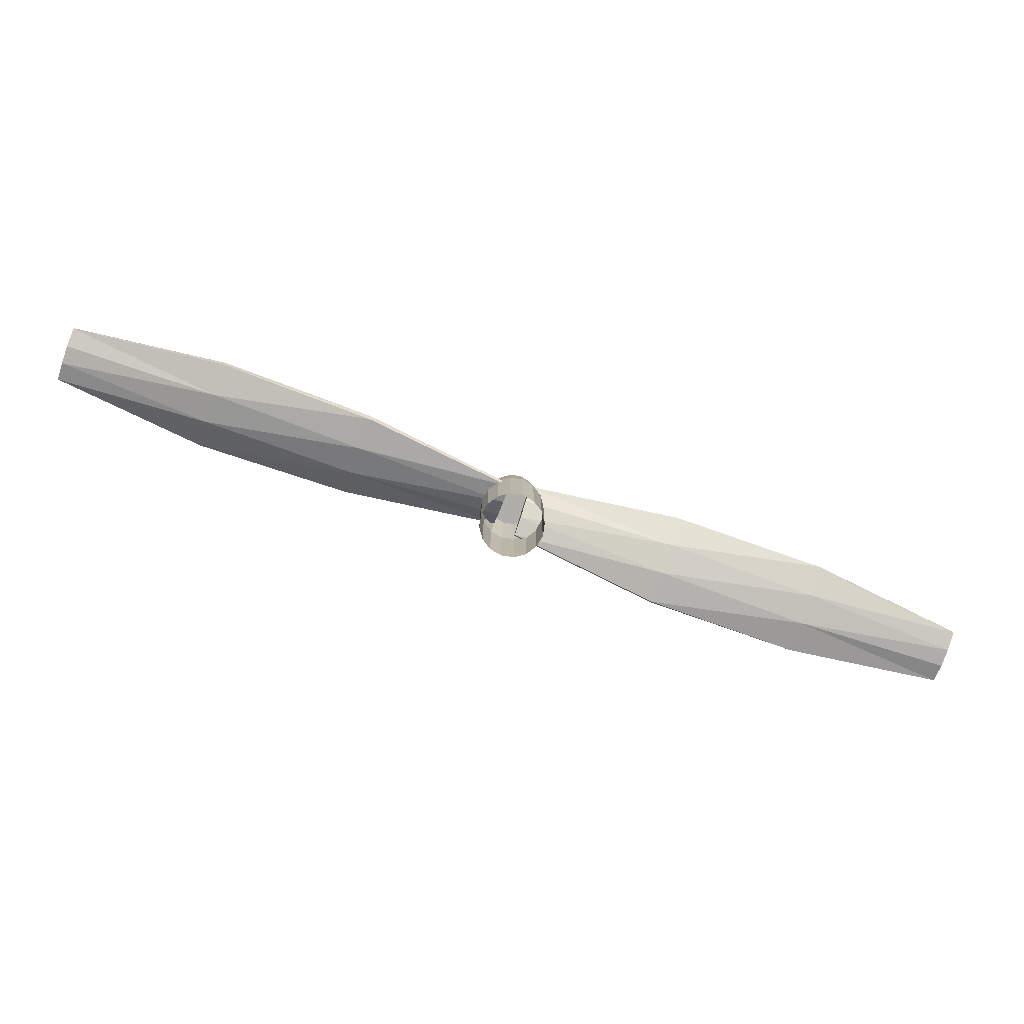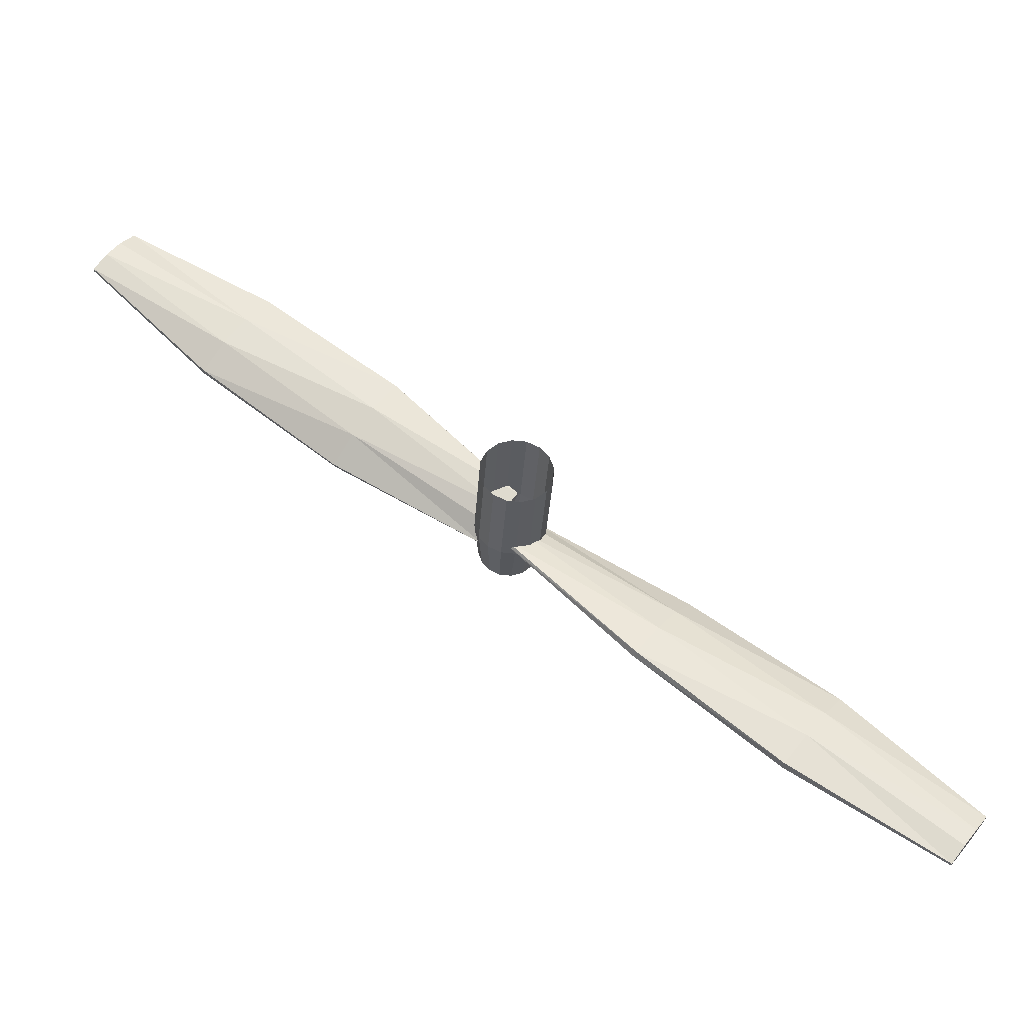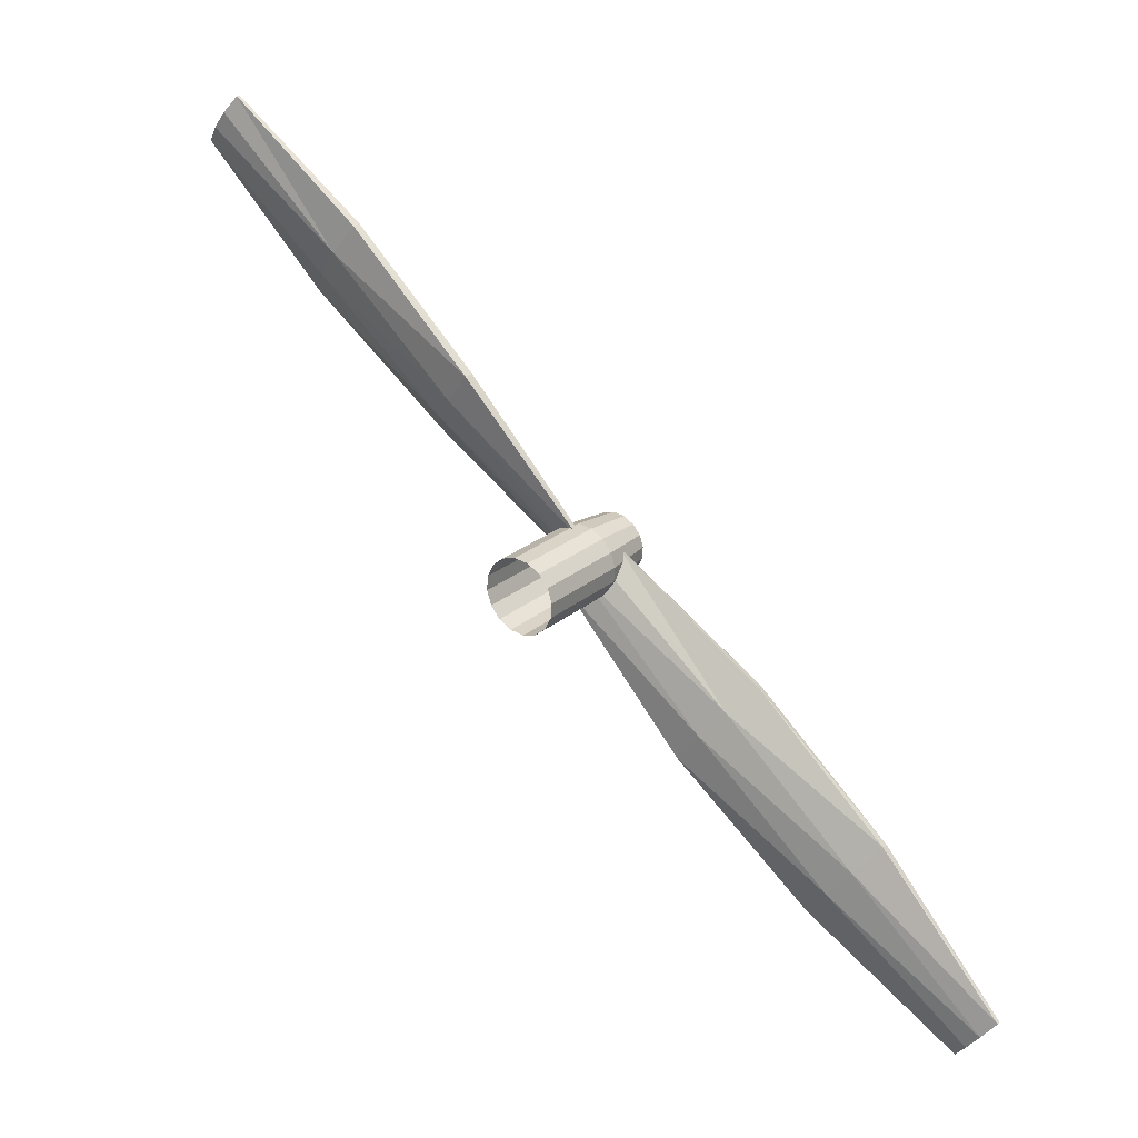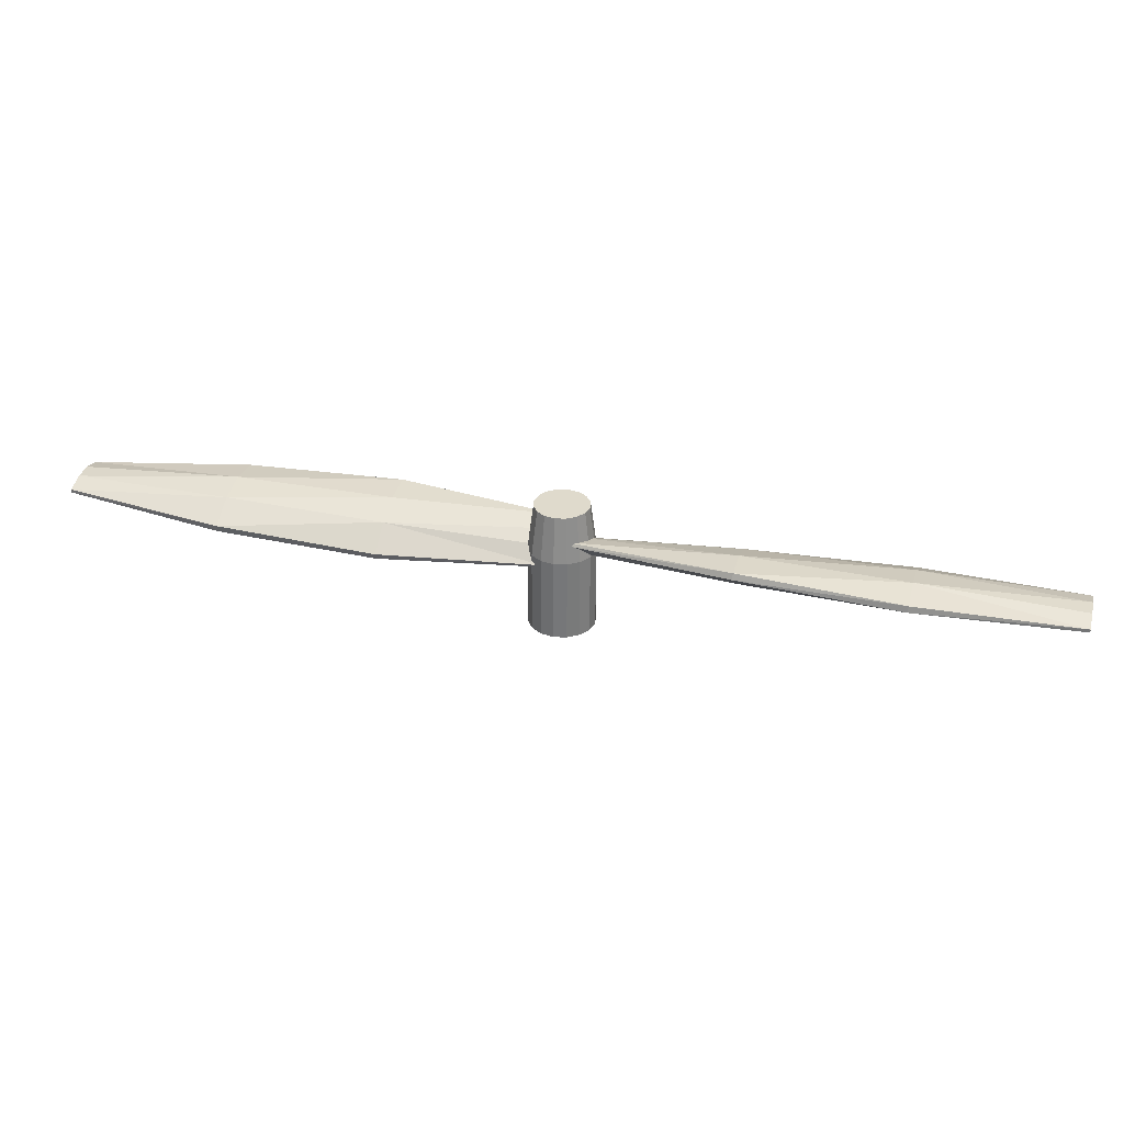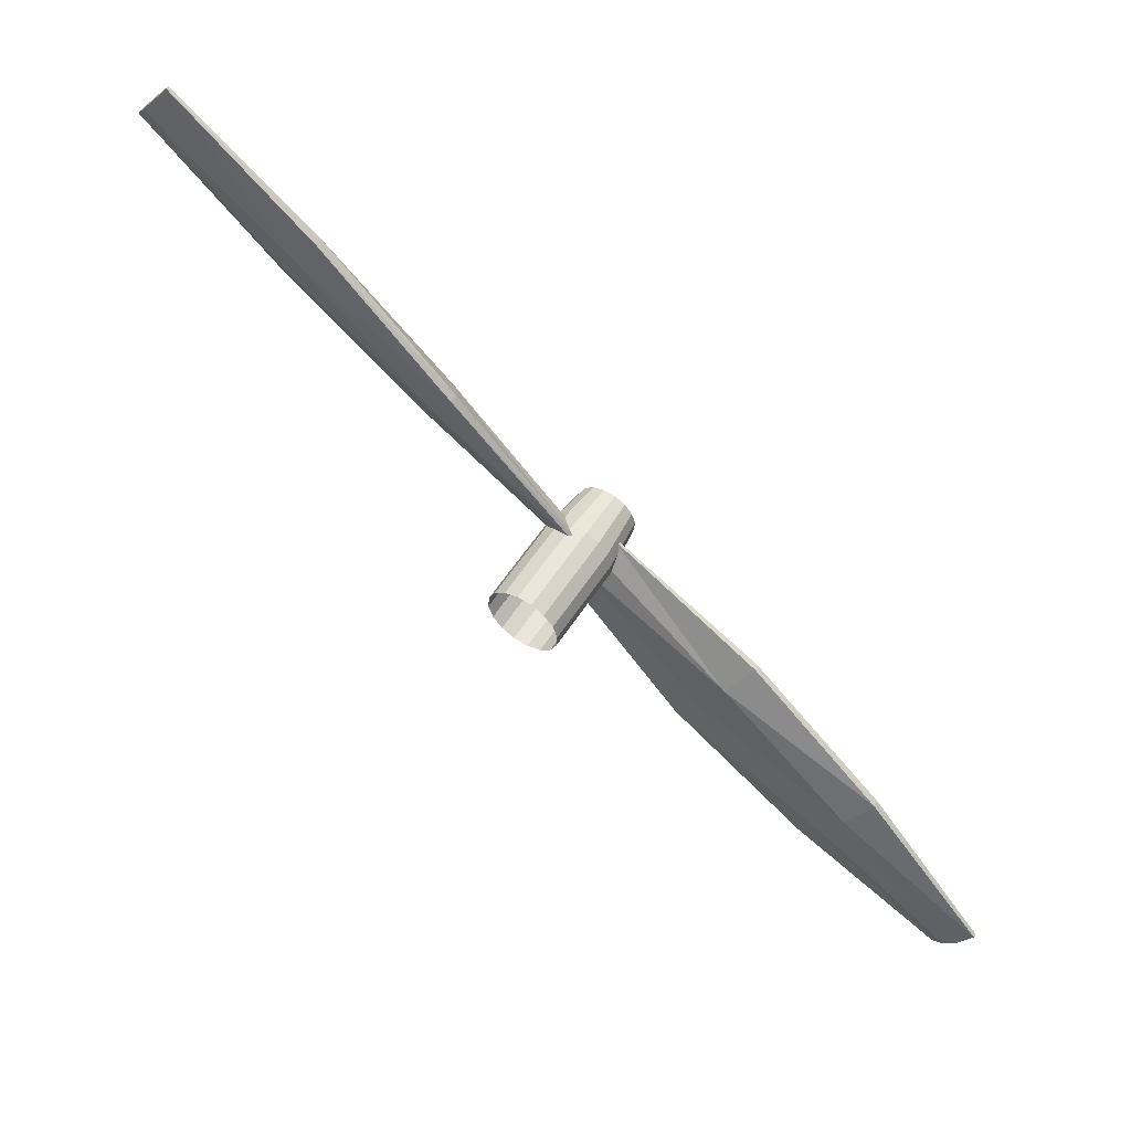
<metadata>
{"format":"obj","ext":"obj","renderer":"f3d","projection":"perspective","resolution":1024,"background":"white","views":[{"elev":-77.9,"azim":18.6,"up":"+Y"},{"elev":-34.0,"azim":-3.7,"up":"+Z"},{"elev":25.7,"azim":37.8,"up":"+Z"},{"elev":32.5,"azim":52.4,"up":"+Y"},{"elev":56.0,"azim":32.3,"up":"+Z"}]}
</metadata>
<code>
v -0.06702 0.3584 -0.06179
v -0.06702 0.5853 -0.06179
v -0.03522 0.3584 -0.07781
v -0.03522 0.5853 -0.07781
v 0.000277 0.3584 -0.08045
v 0.000277 0.5853 -0.08045
v 0.03409 0.3584 -0.0693
v 0.03409 0.5853 -0.0693
v 0.06105 0.3584 -0.04606
v 0.06105 0.5853 -0.04606
v 0.07708 0.3584 -0.01427
v 0.07708 0.5853 -0.01427
v 0.07972 0.3584 0.02123
v 0.07972 0.5853 0.02123
v 0.06857 0.3584 0.05504
v 0.06857 0.5853 0.05504
v 0.04533 0.3584 0.08201
v 0.04533 0.5853 0.08201
v 0.01354 0.3584 0.09803
v 0.01354 0.5853 0.09803
v -0.02196 0.3584 0.1007
v -0.02196 0.5853 0.1007
v -0.05577 0.3584 0.08952
v -0.05577 0.5853 0.08952
v -0.08274 0.3584 0.06628
v -0.08274 0.5853 0.06628
v -0.09876 0.3584 0.03449
v -0.09876 0.5853 0.03449
v -0.1014 0.3584 -0.001011
v -0.1014 0.5853 -0.001011
v -0.09025 0.3584 -0.03482
v -0.09025 0.5853 -0.03482
v -0.0567 0.7131 -0.04859
v -0.03075 0.7131 -0.06167
v -0.001765 0.7131 -0.06383
v 0.02584 0.7131 -0.05472
v 0.04786 0.7131 -0.03575
v 0.06094 0.7131 -0.009798
v 0.06309 0.7131 0.01919
v 0.05399 0.7131 0.04679
v 0.03502 0.7131 0.06881
v 0.009064 0.7131 0.08189
v -0.01992 0.7131 0.08404
v -0.04752 0.7131 0.07494
v -0.06954 0.7131 0.05597
v -0.08262 0.7131 0.03002
v -0.08478 0.7131 0.001031
v -0.07567 0.7131 -0.02657
v 0.05638 0.6322 0.04543
v 0.05363 0.64 0.0419
v -0.02609 0.5549 -0.06014
v -0.02885 0.5626 -0.06367
v 1.101 0.5929 -0.7606
v 1.101 0.6019 -0.7606
v 1.006 0.5929 -0.8825
v 1.006 0.6019 -0.8825
v 0.2836 0.5615 -0.3782
v 0.6275 0.5837 -0.6525
v 0.6294 0.5661 -0.65
v 0.2873 0.5447 -0.3734
v 0.7846 0.6287 -0.4514
v 0.4334 0.6501 -0.1864
v 0.4372 0.6333 -0.1816
v 0.7865 0.6111 -0.449
v 0.02182 0.6263 0.001187
v -0.005674 0.6005 -0.034
v 0.005715 0.5685 -0.01942
v 0.03321 0.5943 0.01577
v 1.038 0.6159 -0.8418
v 1.069 0.6159 -0.8012
v 1.069 0.5789 -0.8012
v 1.038 0.5789 -0.8418
v 0.6769 0.6262 -0.5893
v 0.7292 0.6412 -0.5223
v 0.3276 0.6173 -0.3218
v 0.3776 0.6468 -0.2579
v 0.3432 0.548 -0.3019
v 0.3931 0.5775 -0.238
v 0.6848 0.5536 -0.5792
v 0.7371 0.5686 -0.5122
v -0.07807 0.6322 -0.02521
v -0.07531 0.64 -0.02168
v 0.004407 0.5549 0.08035
v 0.007166 0.5626 0.08388
v -1.123 0.5929 0.7808
v -1.123 0.6019 0.7808
v -1.028 0.5929 0.9027
v -1.028 0.6019 0.9027
v -0.3053 0.5615 0.3985
v -0.6492 0.5837 0.6727
v -0.6511 0.5661 0.6702
v -0.309 0.5447 0.3936
v -0.8062 0.6287 0.4717
v -0.4551 0.6501 0.2066
v -0.4589 0.6333 0.2018
v -0.8082 0.6111 0.4692
v -0.0435 0.6263 0.01903
v -0.01601 0.6005 0.05422
v -0.0274 0.5685 0.03964
v -0.05489 0.5943 0.004452
v -1.059 0.6159 0.8621
v -1.091 0.6159 0.8214
v -1.091 0.5789 0.8214
v -1.059 0.5789 0.8621
v -0.6986 0.6262 0.6095
v -0.7509 0.6412 0.5425
v -0.3493 0.6173 0.342
v -0.3993 0.6468 0.2781
v -0.3649 0.548 0.3222
v -0.4148 0.5775 0.2582
v -0.7064 0.5536 0.5994
v -0.7588 0.5686 0.5324
f 2 4 3
f 4 6 5
f 6 8 7
f 8 10 9
f 10 12 11
f 12 14 13
f 14 16 15
f 16 18 17
f 18 20 19
f 20 22 21
f 22 24 23
f 24 26 25
f 26 28 27
f 28 30 29
f 4 2 33
f 32 2 1
f 30 32 31
f 34 48 42
f 28 26 45
f 12 38 39
f 24 22 43
f 32 48 33
f 10 8 36
f 20 18 41
f 30 28 46
f 6 4 34
f 14 39 40
f 24 44 45
f 10 37 38
f 22 20 42
f 30 47 48
f 6 35 36
f 16 40 41
f 52 51 67
f 58 56 55
f 54 53 71
f 62 50 49
f 79 59 55
f 75 57 52
f 56 58 73
f 58 57 75
f 51 60 77
f 60 59 79
f 54 61 64
f 61 62 63
f 52 57 60
f 57 58 59
f 78 80 64
f 77 79 80
f 49 68 78
f 67 77 78
f 74 76 62
f 73 75 76
f 54 70 74
f 69 73 74
f 76 65 50
f 75 66 65
f 80 71 53
f 79 72 71
f 56 69 72
f 70 71 72
f 65 68 49
f 66 67 68
f 84 83 99
f 90 88 87
f 86 85 103
f 94 82 81
f 111 91 87
f 107 89 84
f 88 90 105
f 90 89 107
f 83 92 109
f 92 91 111
f 86 93 96
f 93 94 95
f 84 89 92
f 89 90 91
f 110 112 96
f 109 111 112
f 81 100 110
f 99 109 110
f 106 108 94
f 105 107 108
f 86 102 106
f 101 105 106
f 108 97 82
f 107 98 97
f 112 103 85
f 111 104 103
f 88 101 104
f 102 103 104
f 97 100 81
f 97 98 99
f 1 2 3
f 3 4 5
f 5 6 7
f 7 8 9
f 9 10 11
f 11 12 13
f 13 14 15
f 15 16 17
f 17 18 19
f 19 20 21
f 21 22 23
f 23 24 25
f 25 26 27
f 27 28 29
f 34 4 33
f 31 32 1
f 29 30 31
f 36 35 34
f 34 37 36
f 42 39 38
f 42 41 40
f 46 43 42
f 46 45 44
f 48 47 46
f 34 33 48
f 38 37 34
f 42 40 39
f 46 44 43
f 42 48 46
f 42 38 34
f 46 28 45
f 14 12 39
f 44 24 43
f 2 32 33
f 37 10 36
f 42 20 41
f 47 30 46
f 35 6 34
f 16 14 40
f 26 24 45
f 12 10 38
f 43 22 42
f 32 30 48
f 8 6 36
f 18 16 41
f 66 52 67
f 59 58 55
f 70 54 71
f 63 62 49
f 72 79 55
f 66 75 52
f 69 56 73
f 73 58 75
f 67 51 77
f 77 60 79
f 53 54 64
f 64 61 63
f 51 52 60
f 60 57 59
f 63 78 64
f 78 77 80
f 63 49 78
f 68 67 78
f 61 74 62
f 74 73 76
f 61 54 74
f 70 69 74
f 62 76 50
f 76 75 65
f 64 80 53
f 80 79 71
f 55 56 72
f 69 70 72
f 50 65 49
f 65 66 68
f 98 84 99
f 91 90 87
f 102 86 103
f 95 94 81
f 104 111 87
f 98 107 84
f 101 88 105
f 105 90 107
f 99 83 109
f 109 92 111
f 85 86 96
f 96 93 95
f 83 84 92
f 92 89 91
f 95 110 96
f 110 109 112
f 95 81 110
f 100 99 110
f 93 106 94
f 106 105 108
f 93 86 106
f 102 101 106
f 94 108 82
f 108 107 97
f 96 112 85
f 112 111 103
f 87 88 104
f 101 102 104
f 82 97 81
f 100 97 99

</code>
